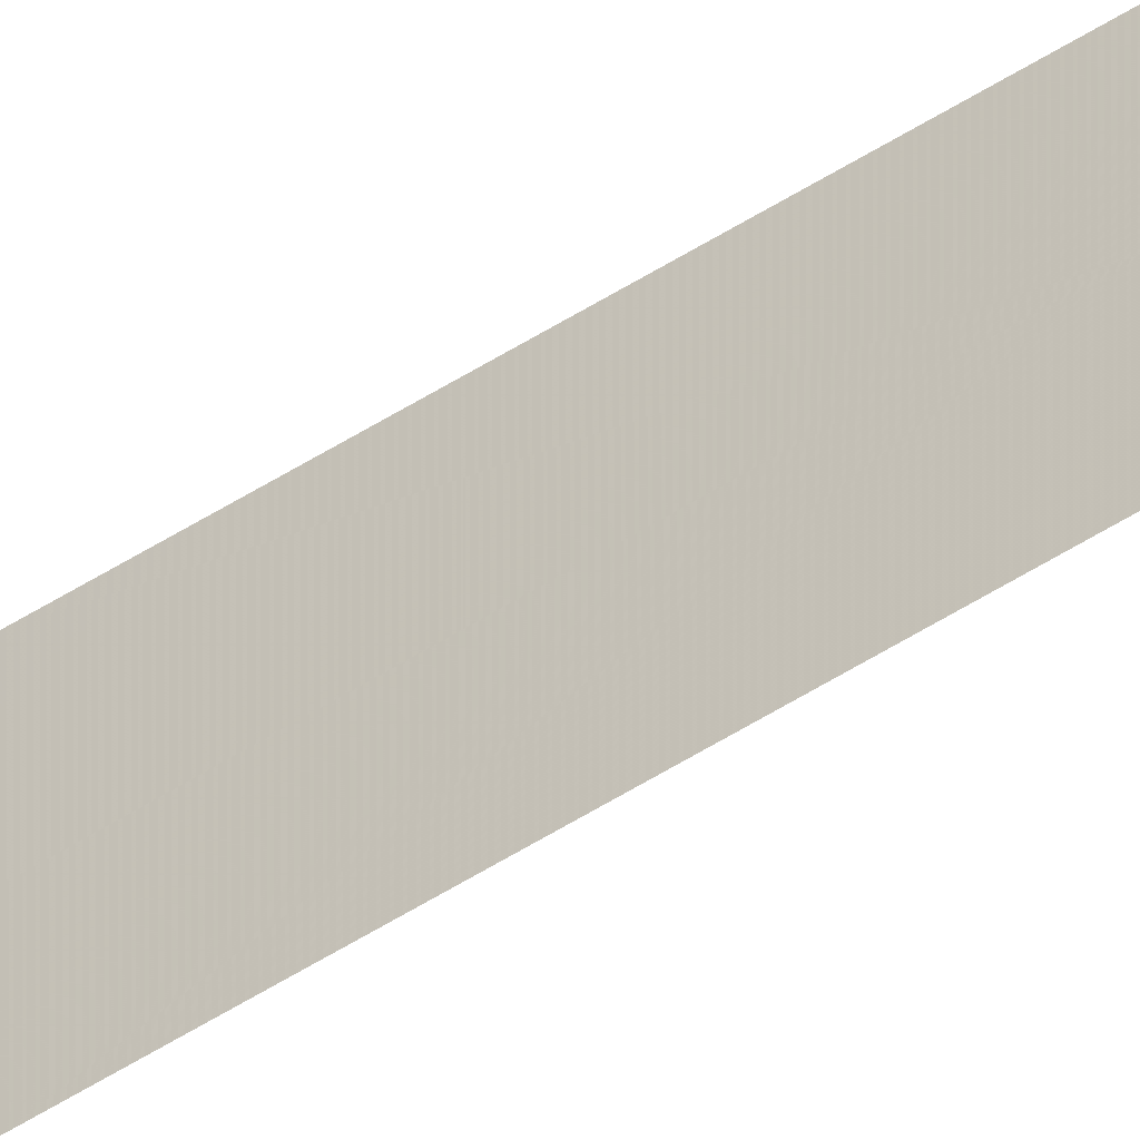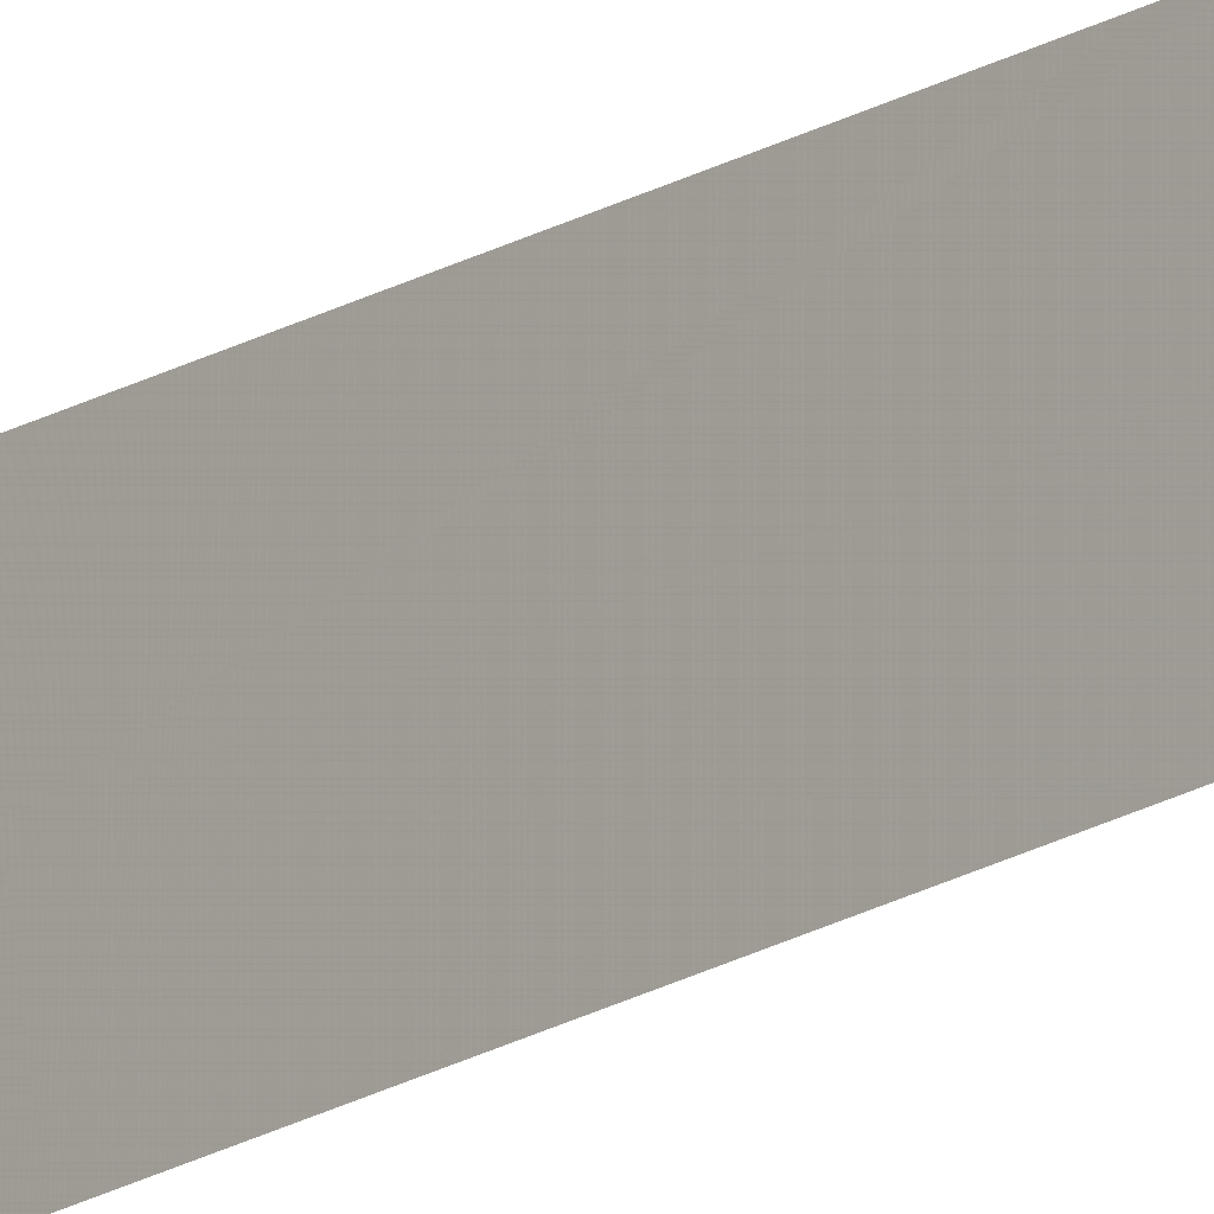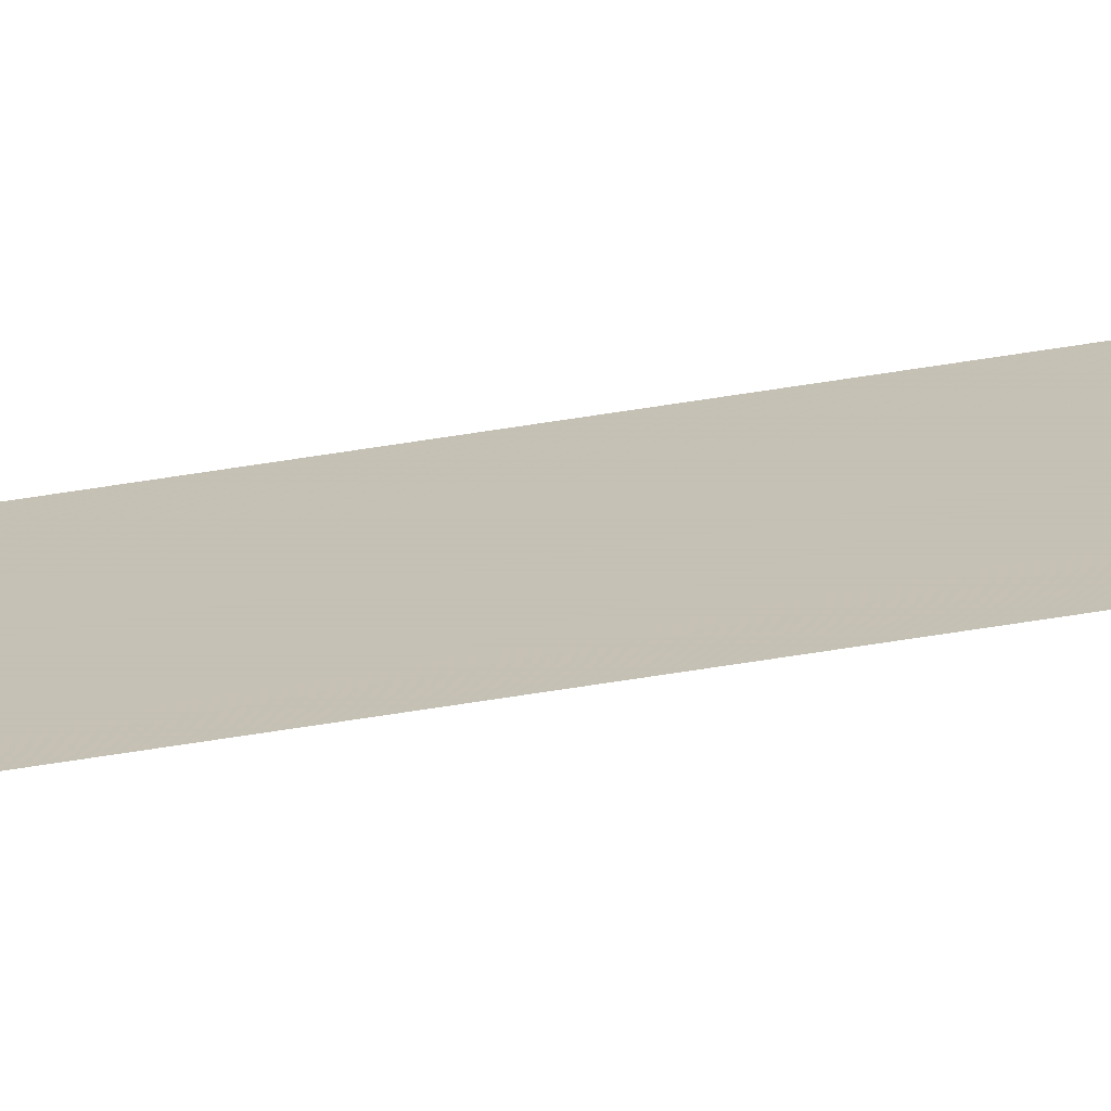
<metadata>
{"format":"obj","ext":"obj","renderer":"f3d","projection":"perspective","resolution":1024,"background":"white","views":[{"elev":-50.8,"azim":125.3,"up":"+Y"},{"elev":-19.0,"azim":-41.2,"up":"+Y"},{"elev":-69.9,"azim":98.8,"up":"+Y"}]}
</metadata>
<code>
v 19.11 -2.981 0
v 19.11 -2.971 0
v 19.11 -2.981 2
v 19.11 -2.971 2
f 1 2 3
f 2 3 4

</code>
